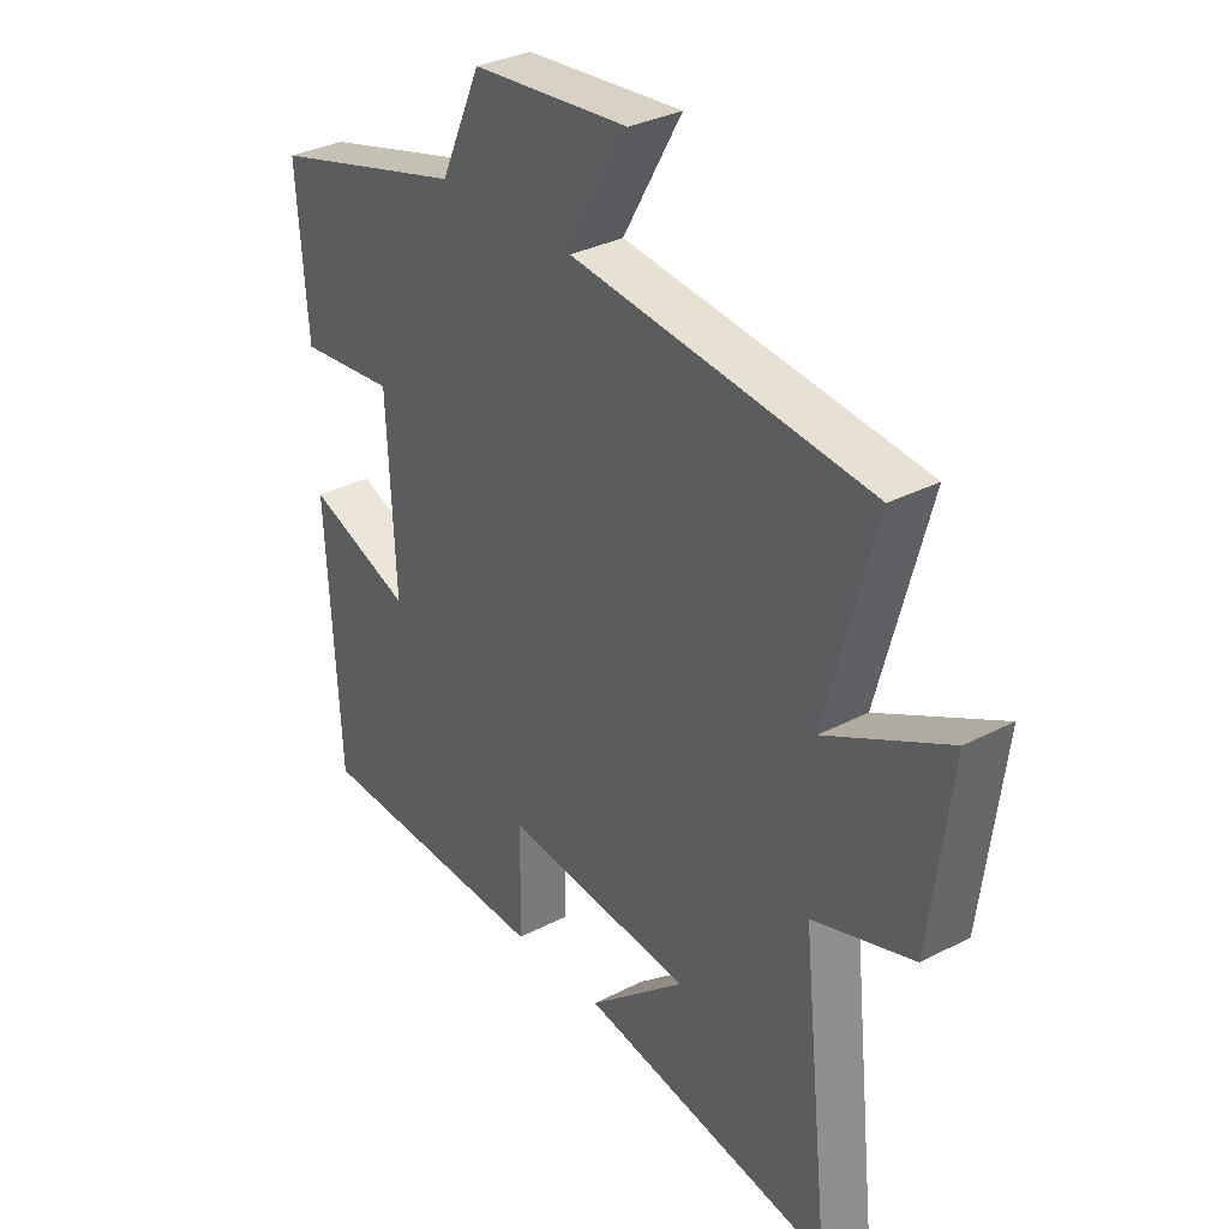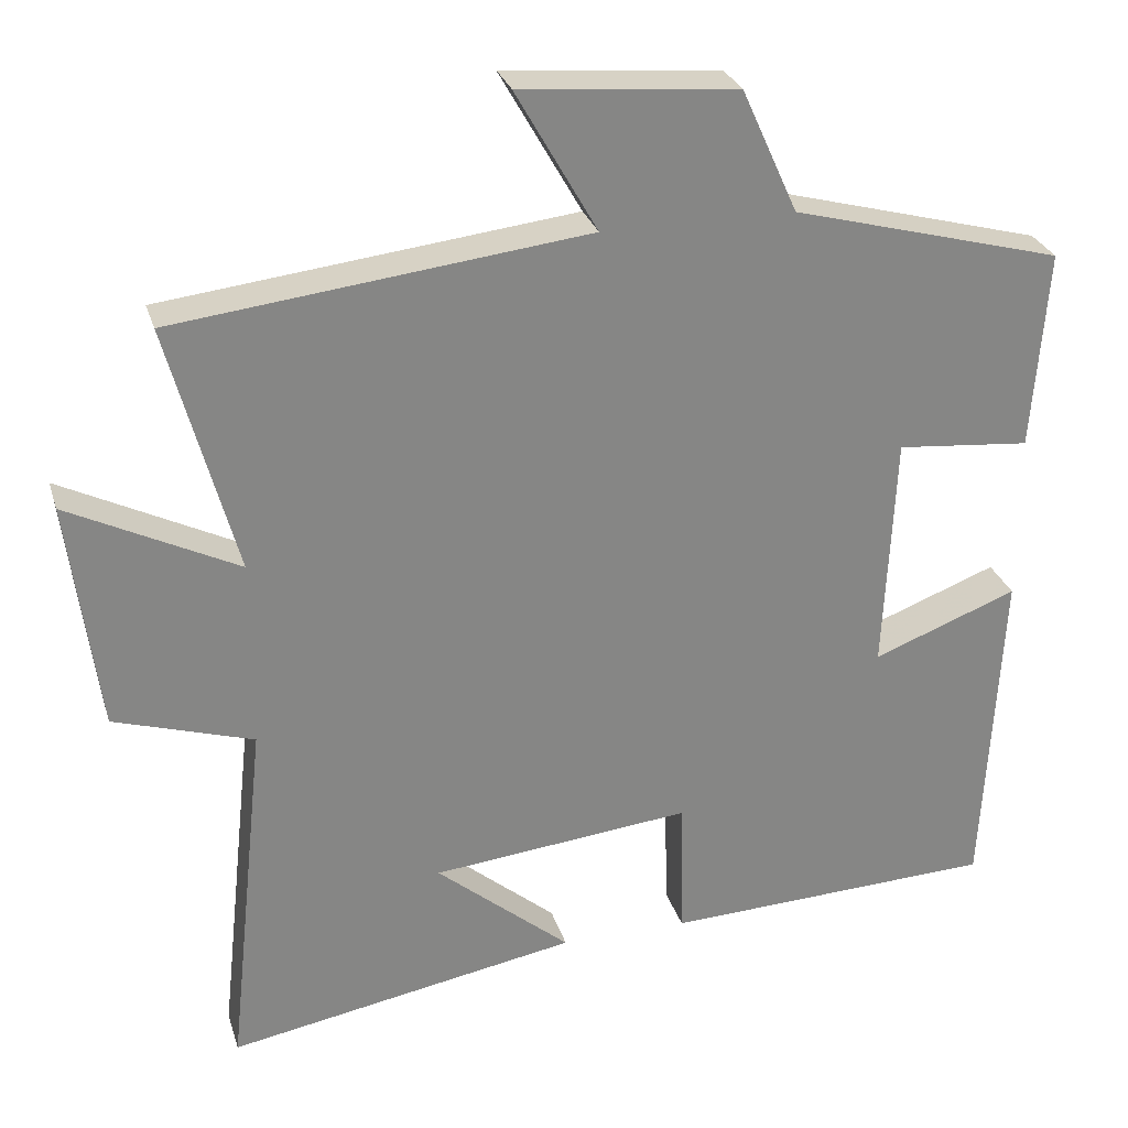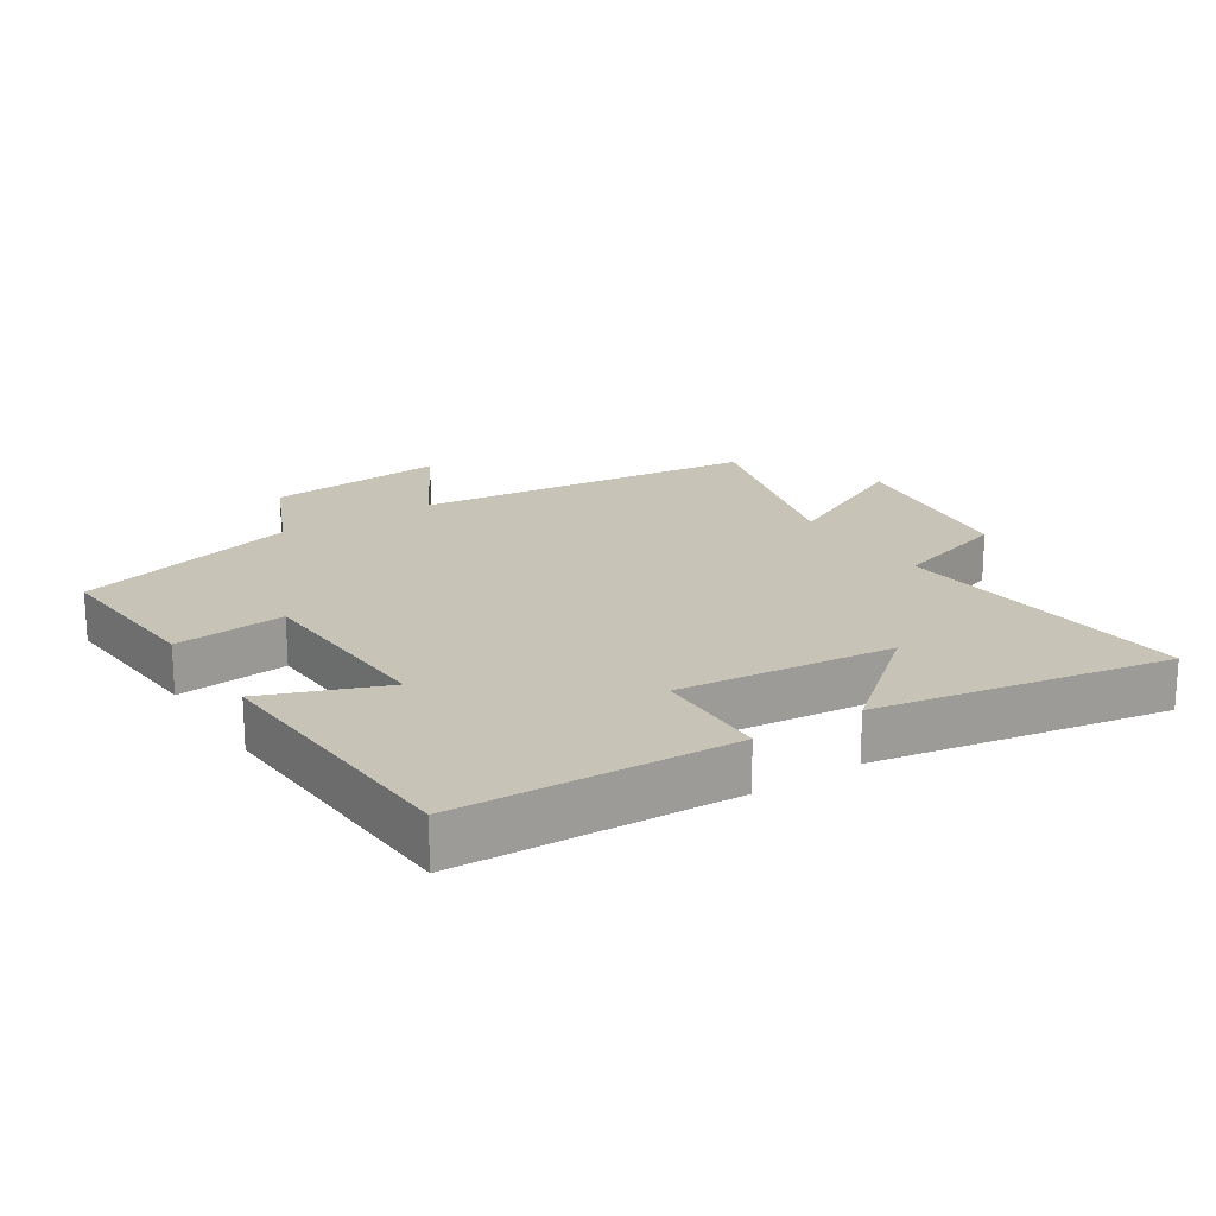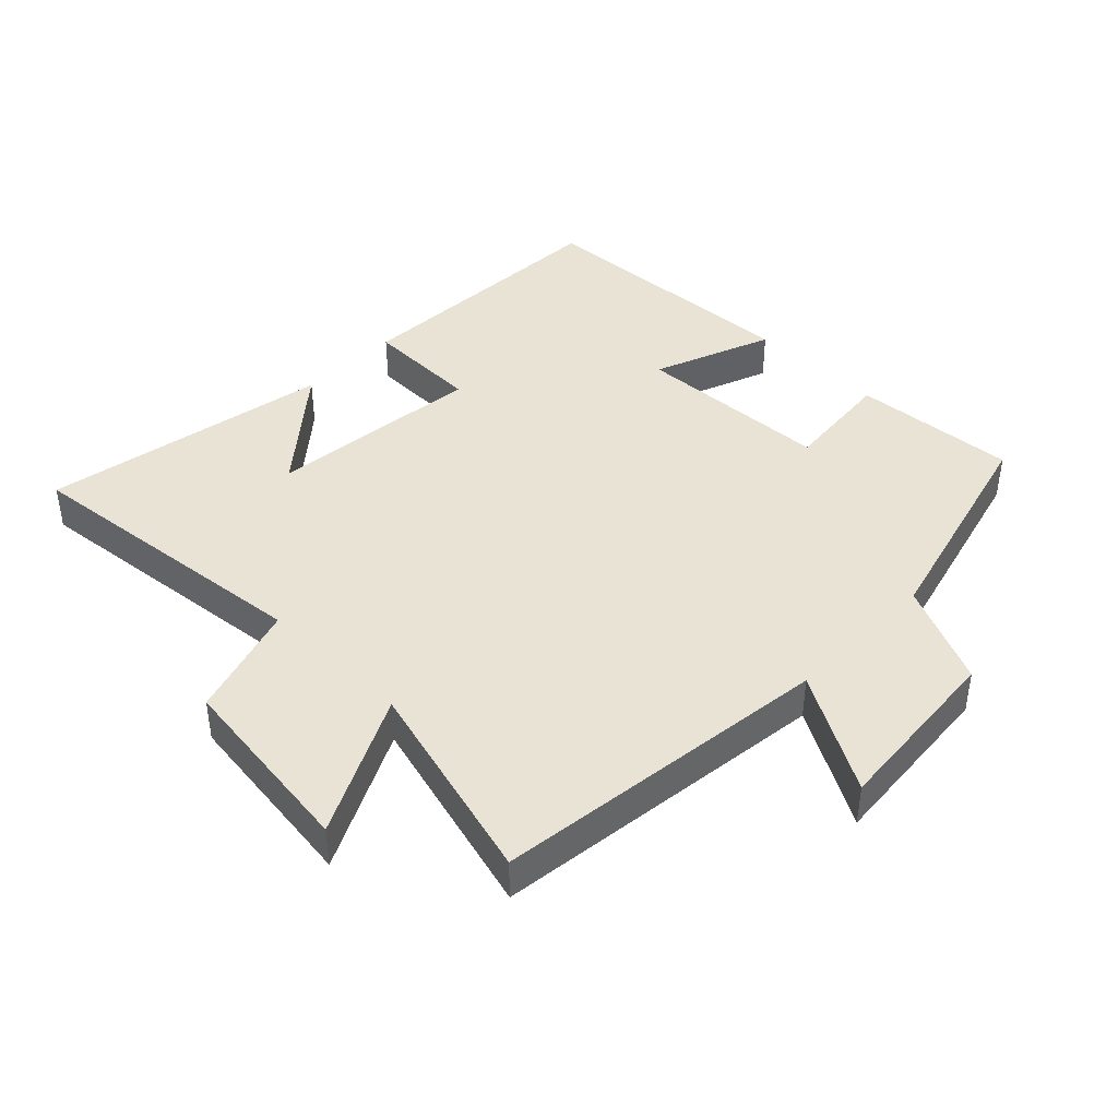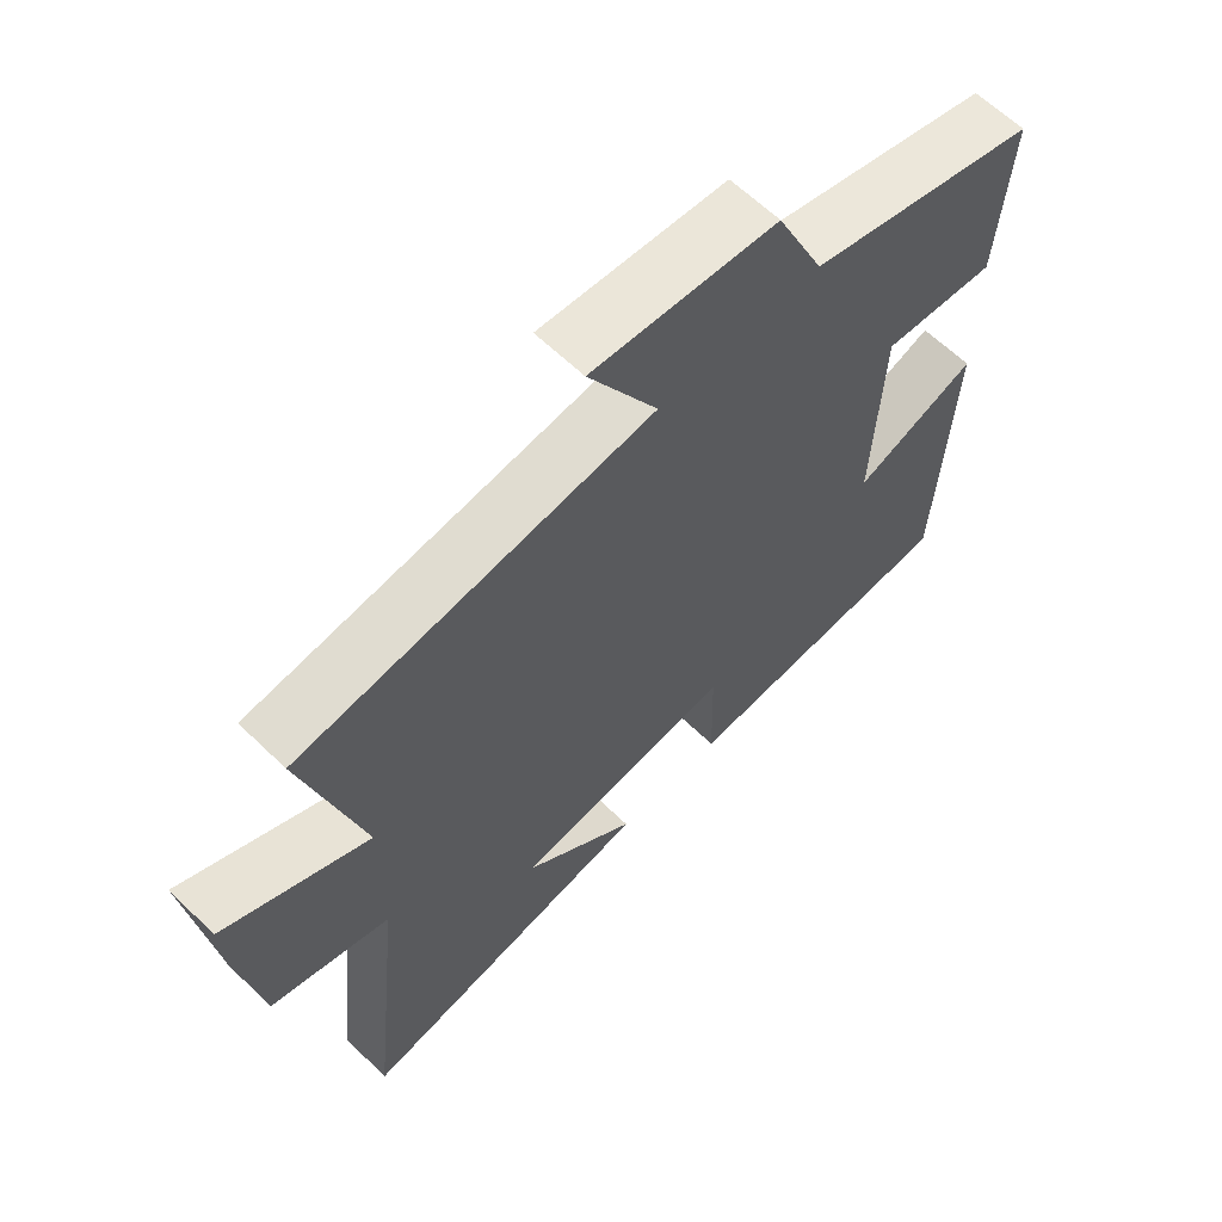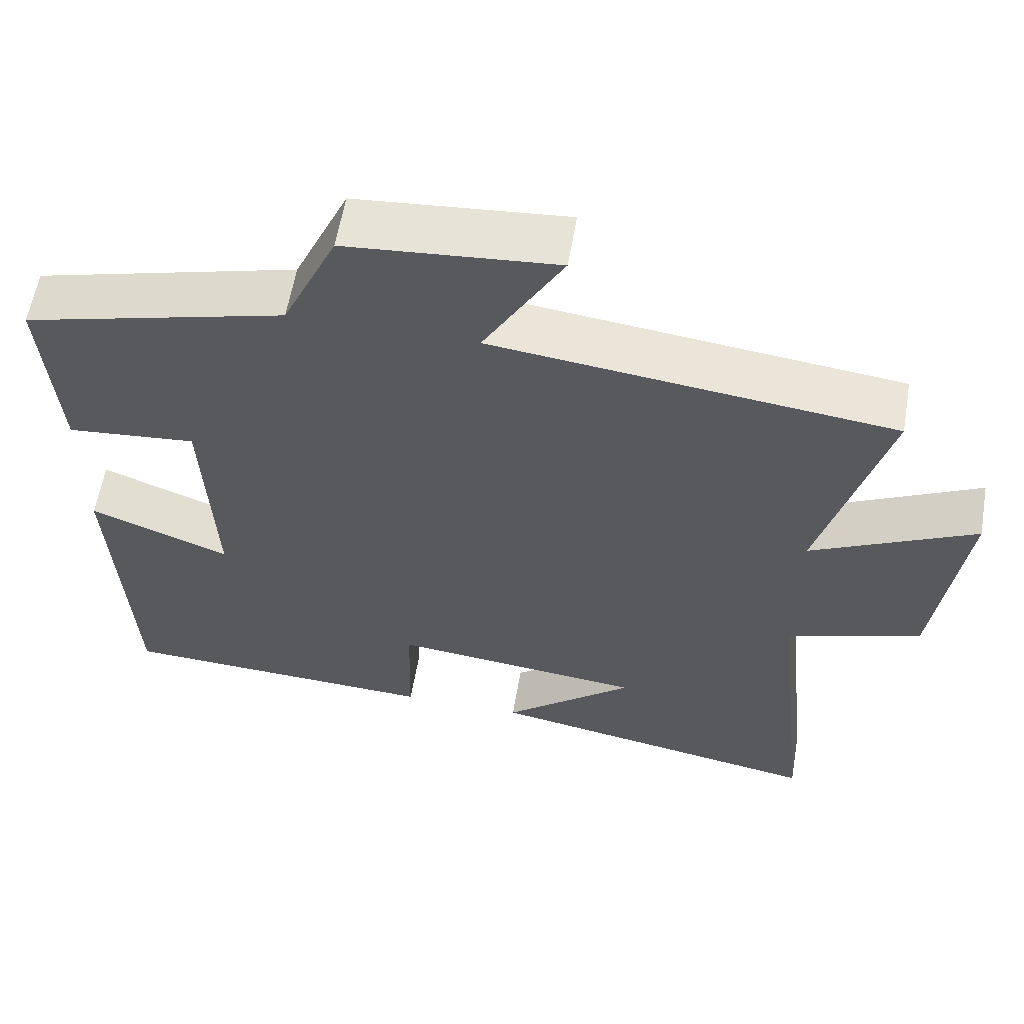
<metadata>
{"format":"obj","ext":"obj","renderer":"f3d","projection":"perspective","resolution":1024,"background":"white","views":[{"elev":32.3,"azim":-126.1,"up":"+Z"},{"elev":28.0,"azim":-15.7,"up":"+Z"},{"elev":19.8,"azim":147.2,"up":"+Y"},{"elev":42.0,"azim":-45.6,"up":"+Y"},{"elev":62.7,"azim":-45.6,"up":"+Z"},{"elev":59.3,"azim":-170.3,"up":"+Z"}]}
</metadata>
<code>
v -0.549 0.07 -0.58
v -0.5 0.07 -0.118
v -0.676 0.07 -0.063
v -0.714 0.07 0.229
v -0.5 0.07 0.122
v -0.586 0.07 0.439
v -0.065 0.07 0.5
v -0.168 0.07 0.681
v 0.106 0.07 0.657
v 0.177 0.07 0.5
v 0.519 0.07 0.408
v 0.5 0.07 0.156
v 0.331 0.07 0.172
v 0.317 0.07 -0.128
v 0.5 0.07 -0.058
v 0.477 0.07 -0.482
v 0.057 0.07 -0.5
v 0.053 0.07 -0.323
v -0.275 0.07 -0.357
v -0.105 0.07 -0.5
v -0.549 0 -0.58
v -0.5 0 -0.118
v -0.676 0 -0.063
v -0.714 0 0.229
v -0.5 0 0.122
v -0.586 0 0.439
v -0.065 0 0.5
v -0.168 0 0.681
v 0.106 0 0.657
v 0.177 0 0.5
v 0.519 0 0.408
v 0.5 0 0.156
v 0.331 0 0.172
v 0.317 0 -0.128
v 0.5 0 -0.058
v 0.477 0 -0.482
v 0.057 0 -0.5
v 0.053 0 -0.323
v -0.275 0 -0.357
v -0.105 0 -0.5
f 19 20 1
f 16 17 18
f 15 16 18
f 14 15 18
f 13 14 18 19
f 10 11 12 13
f 19 1 2
f 13 19 2
f 10 13 2
f 7 8 9 10
f 5 6 7 10
f 2 3 4 5
f 2 5 10
f 21 40 39
f 38 37 36
f 38 36 35
f 38 35 34
f 39 38 34 33
f 33 32 31 30
f 22 21 39
f 22 39 33
f 22 33 30
f 30 29 28 27
f 30 27 26 25
f 25 24 23 22
f 30 25 22
f 1 21 22 2
f 2 22 23 3
f 3 23 24 4
f 4 24 25 5
f 5 25 26 6
f 6 26 27 7
f 7 27 28 8
f 8 28 29 9
f 9 29 30 10
f 10 30 31 11
f 11 31 32 12
f 12 32 33 13
f 13 33 34 14
f 14 34 35 15
f 15 35 36 16
f 16 36 37 17
f 17 37 38 18
f 18 38 39 19
f 19 39 40 20
f 20 40 21 1

</code>
